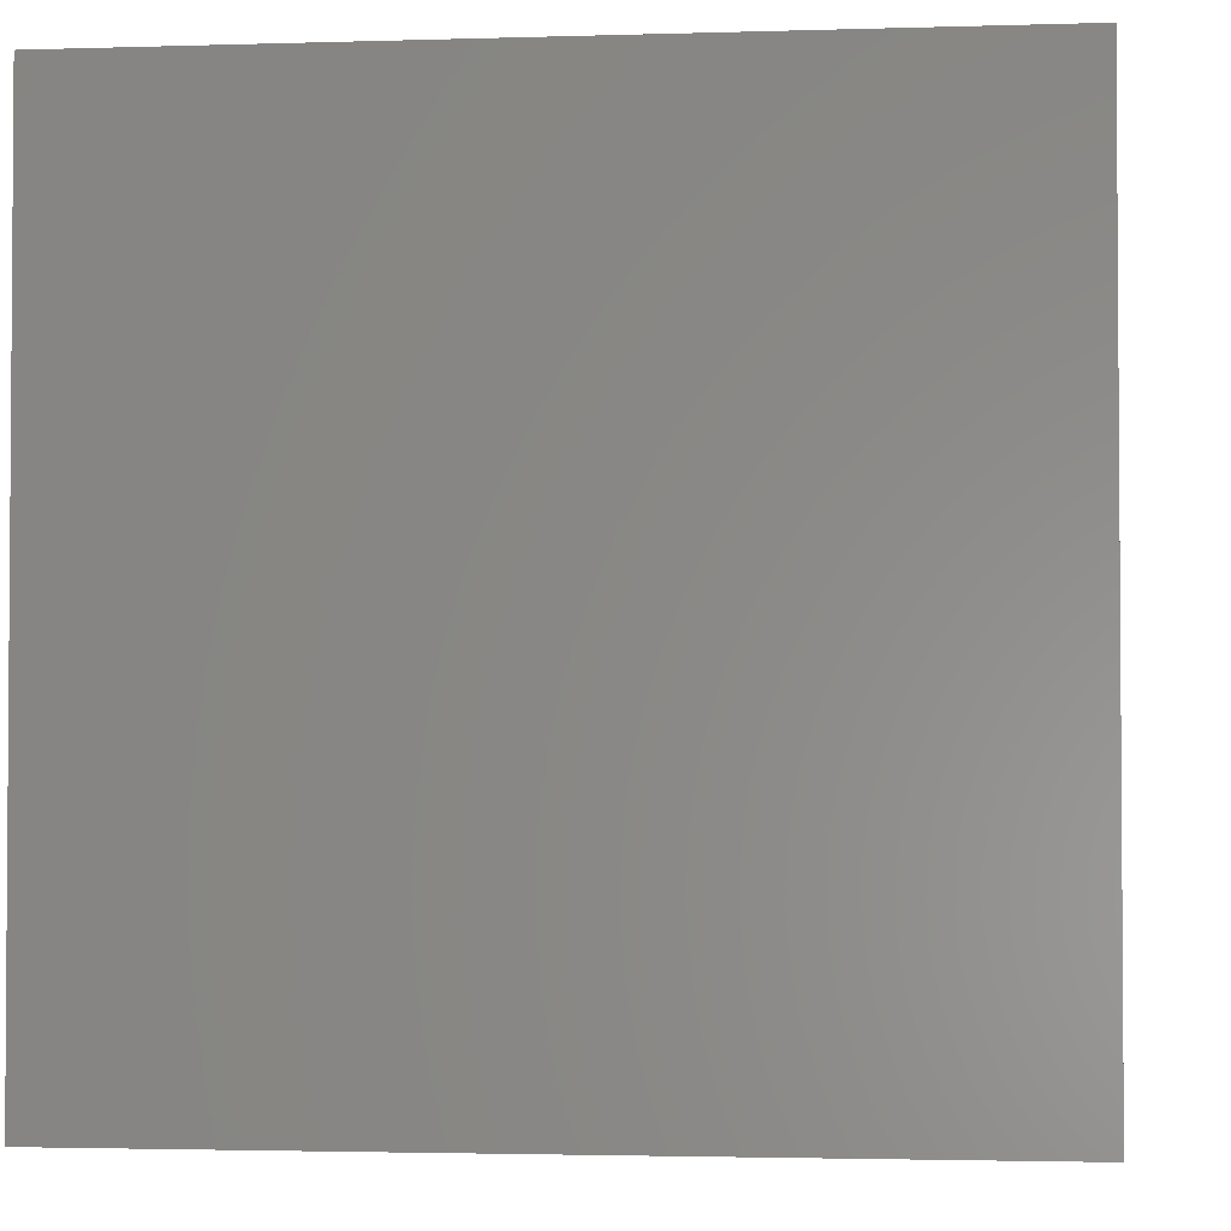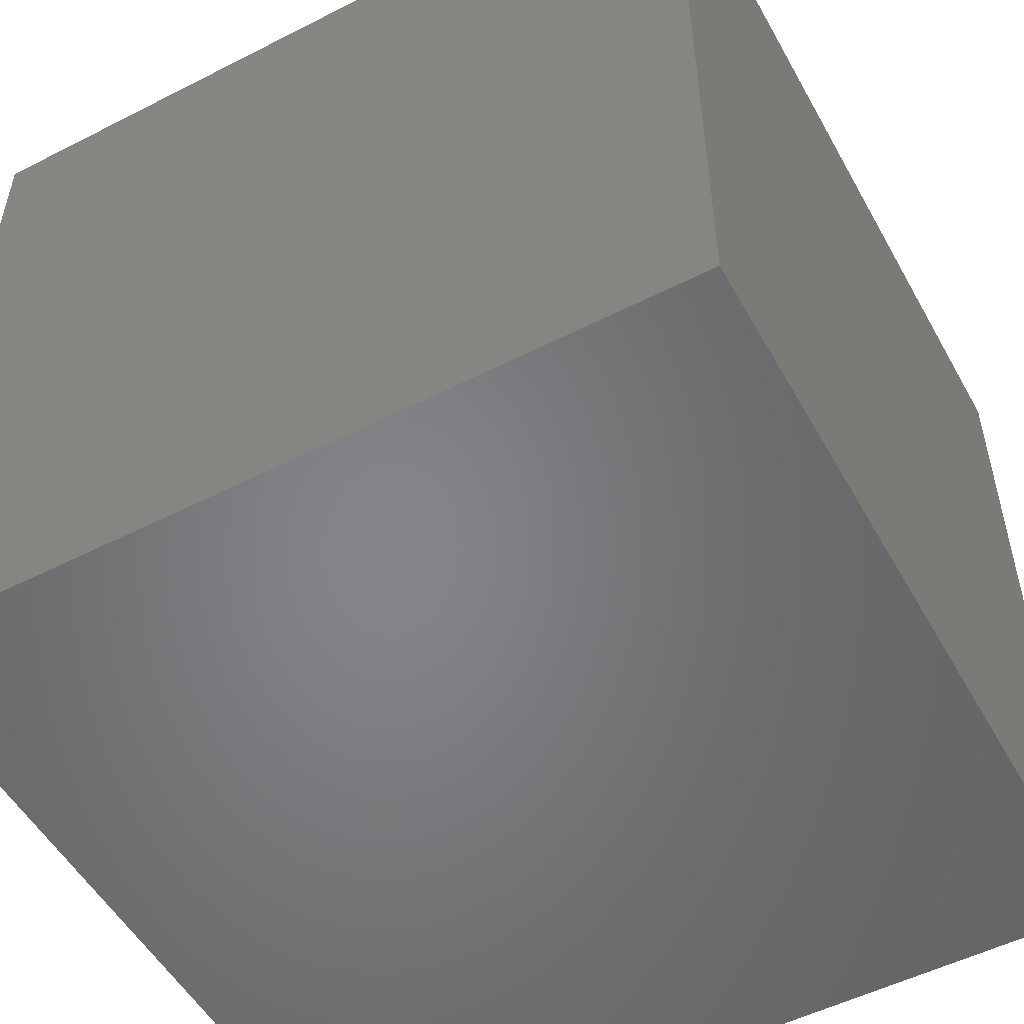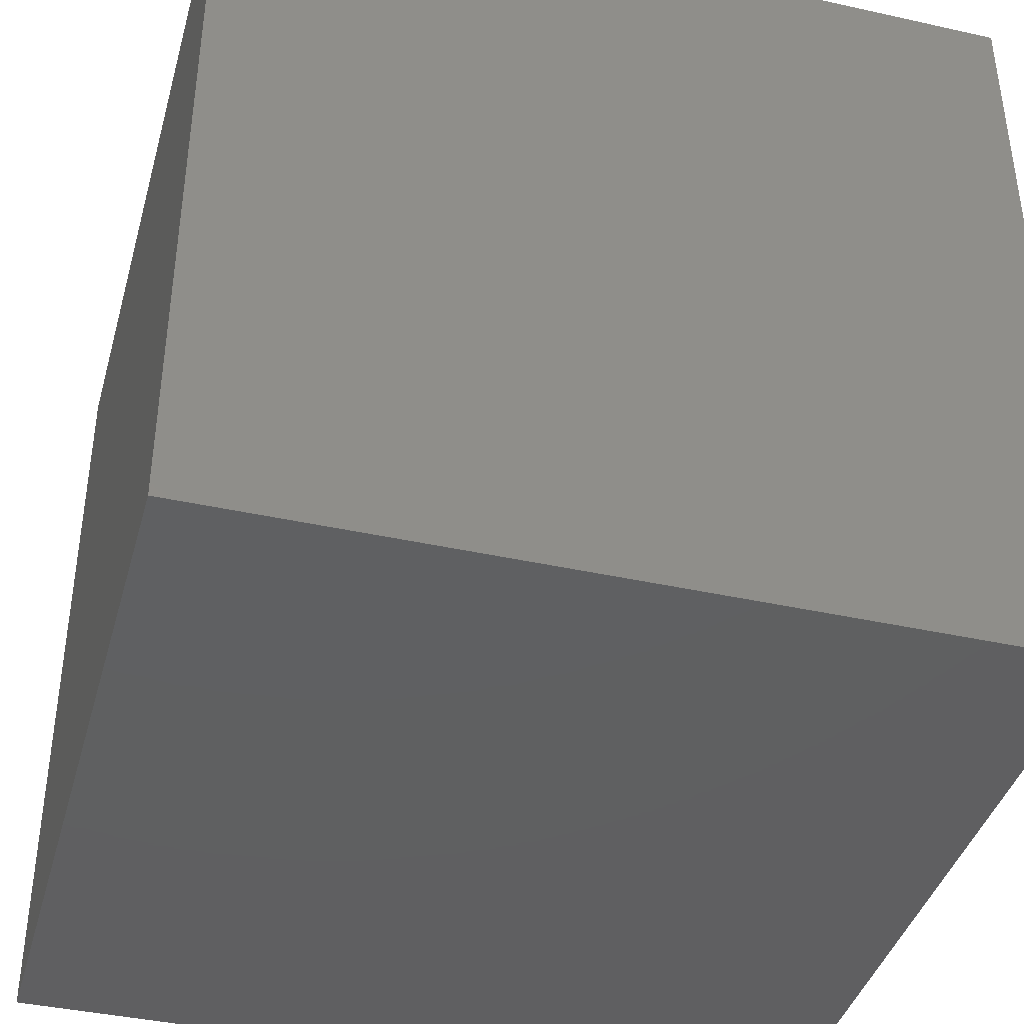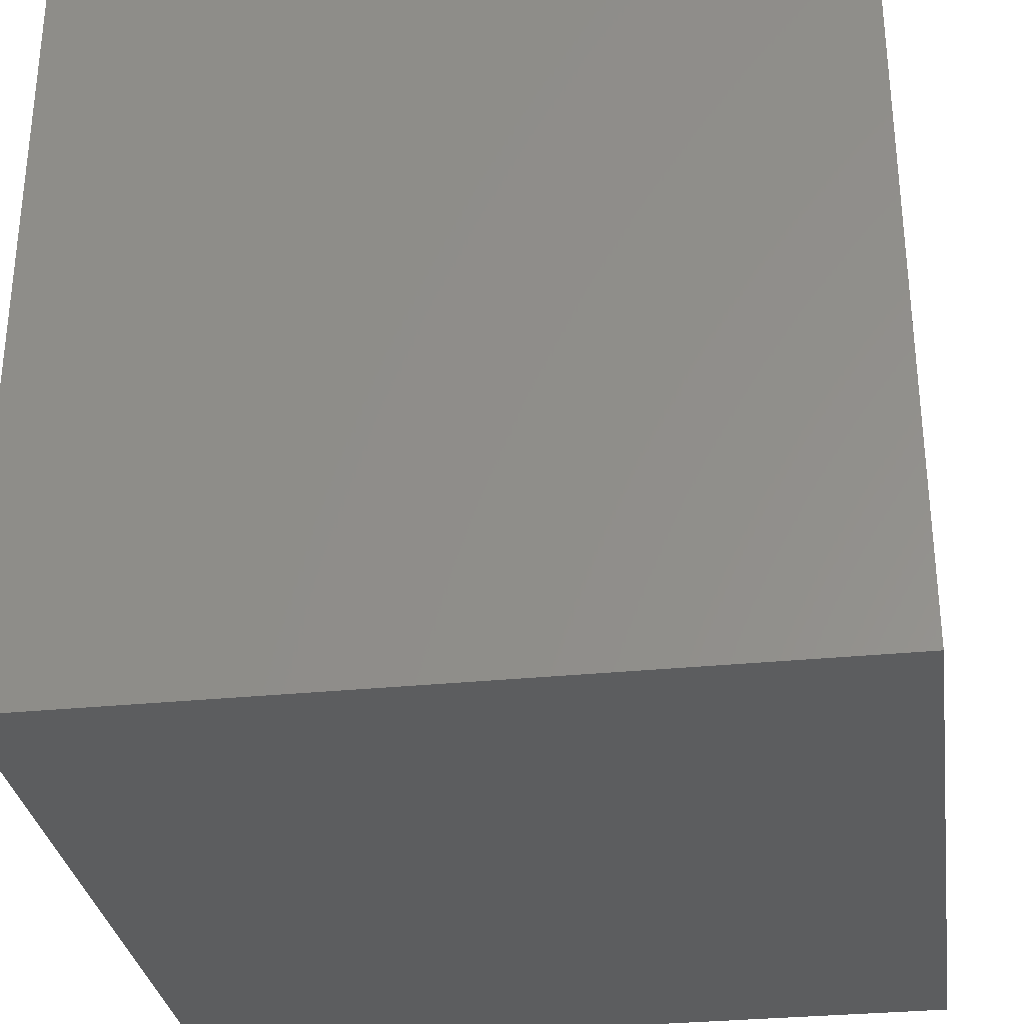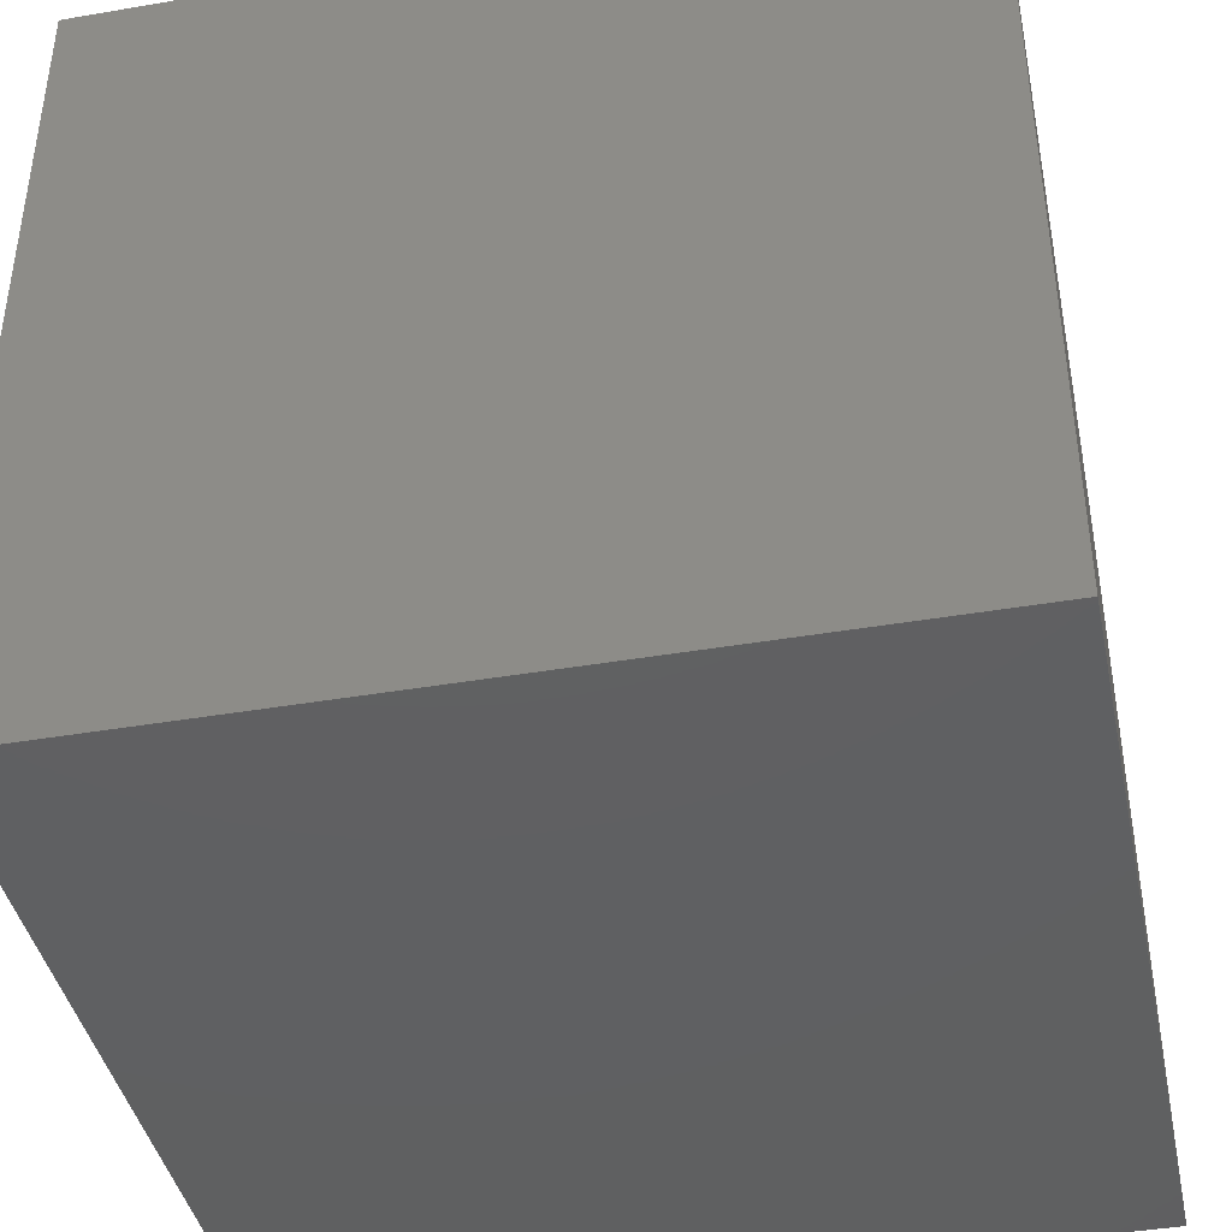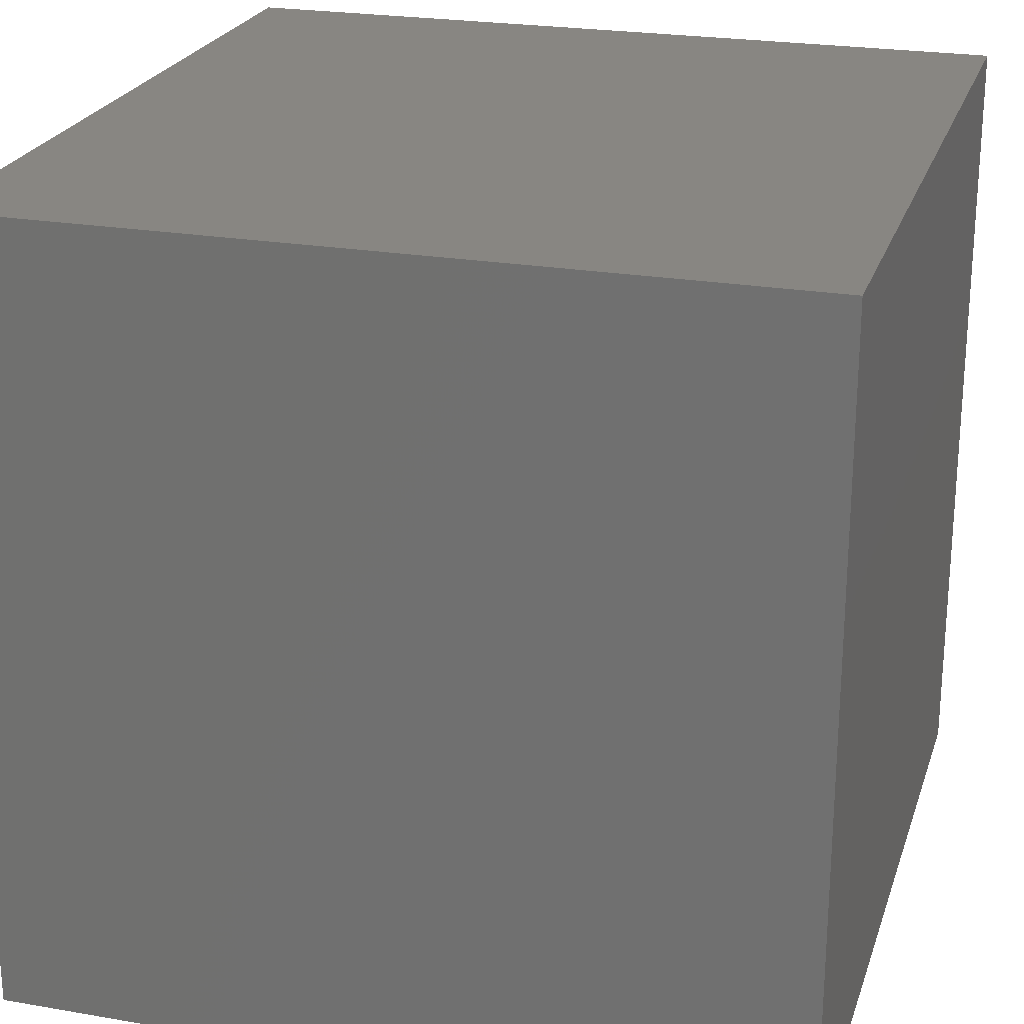
<metadata>
{"format":"stl","ext":"stl","renderer":"f3d","projection":"perspective","resolution":1024,"background":"white","views":[{"elev":-2.5,"azim":-173.7,"up":"+Z"},{"elev":-52.6,"azim":-61.3,"up":"+Y"},{"elev":-40.3,"azim":-105.3,"up":"+Z"},{"elev":-31.1,"azim":8.2,"up":"+Y"},{"elev":-41.4,"azim":-168.3,"up":"+Z"},{"elev":23.6,"azim":-163.8,"up":"+Z"}]}
</metadata>
<code>
# stl→obj: 8 verts, 12 faces
v 0 400 400
v 0 400 0
v 0 0 400
v 0 0 0
v 400 400 400
v 400 0 400
v 400 400 0
v 400 0 0
f 1 2 3
f 3 2 4
f 5 1 6
f 6 1 3
f 7 5 8
f 8 5 6
f 2 7 4
f 4 7 8
f 5 7 1
f 1 7 2
f 8 6 4
f 4 6 3

</code>
